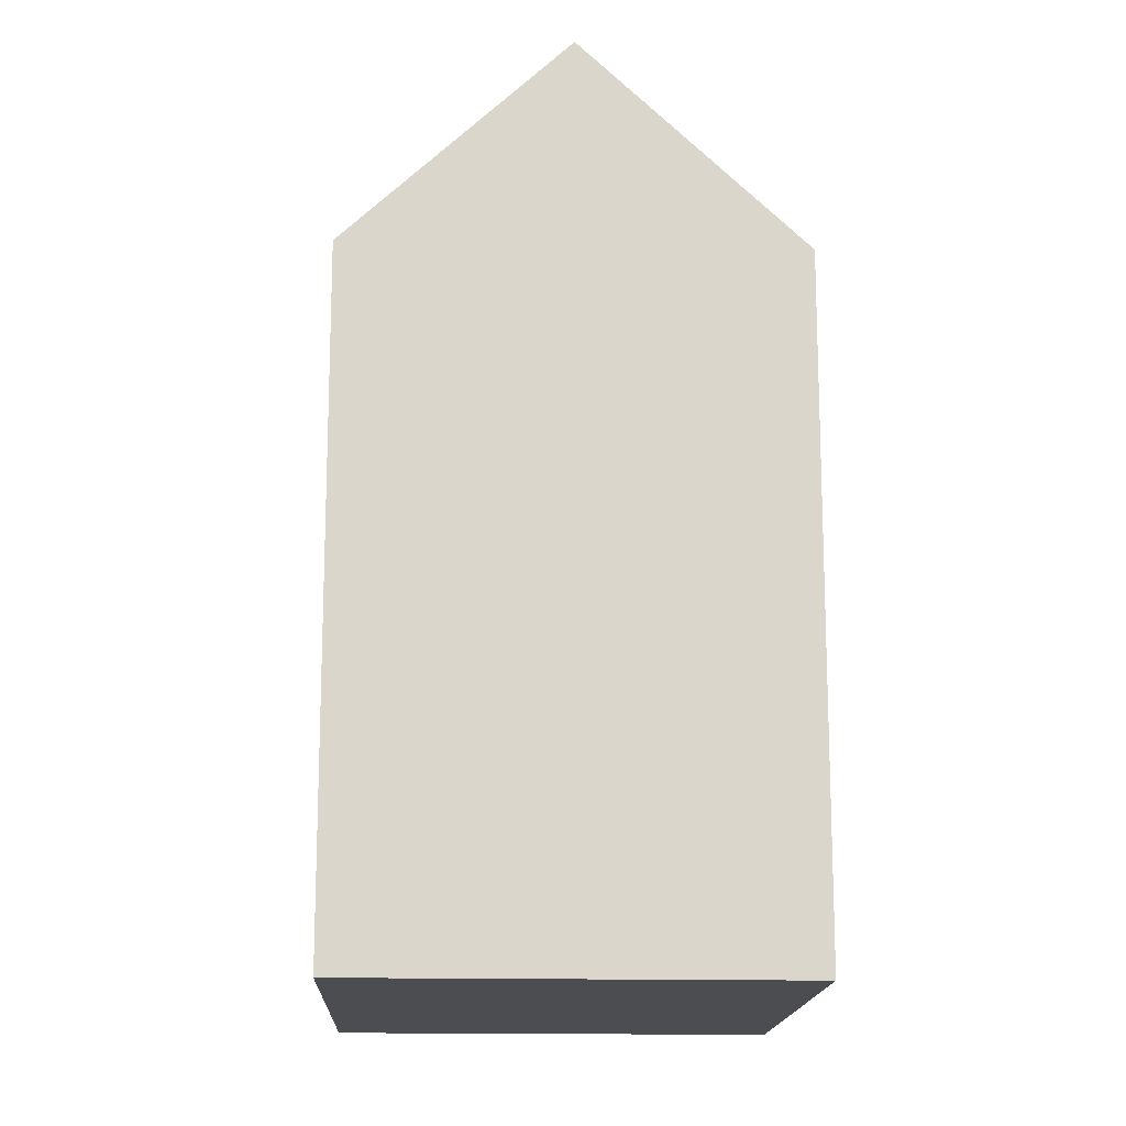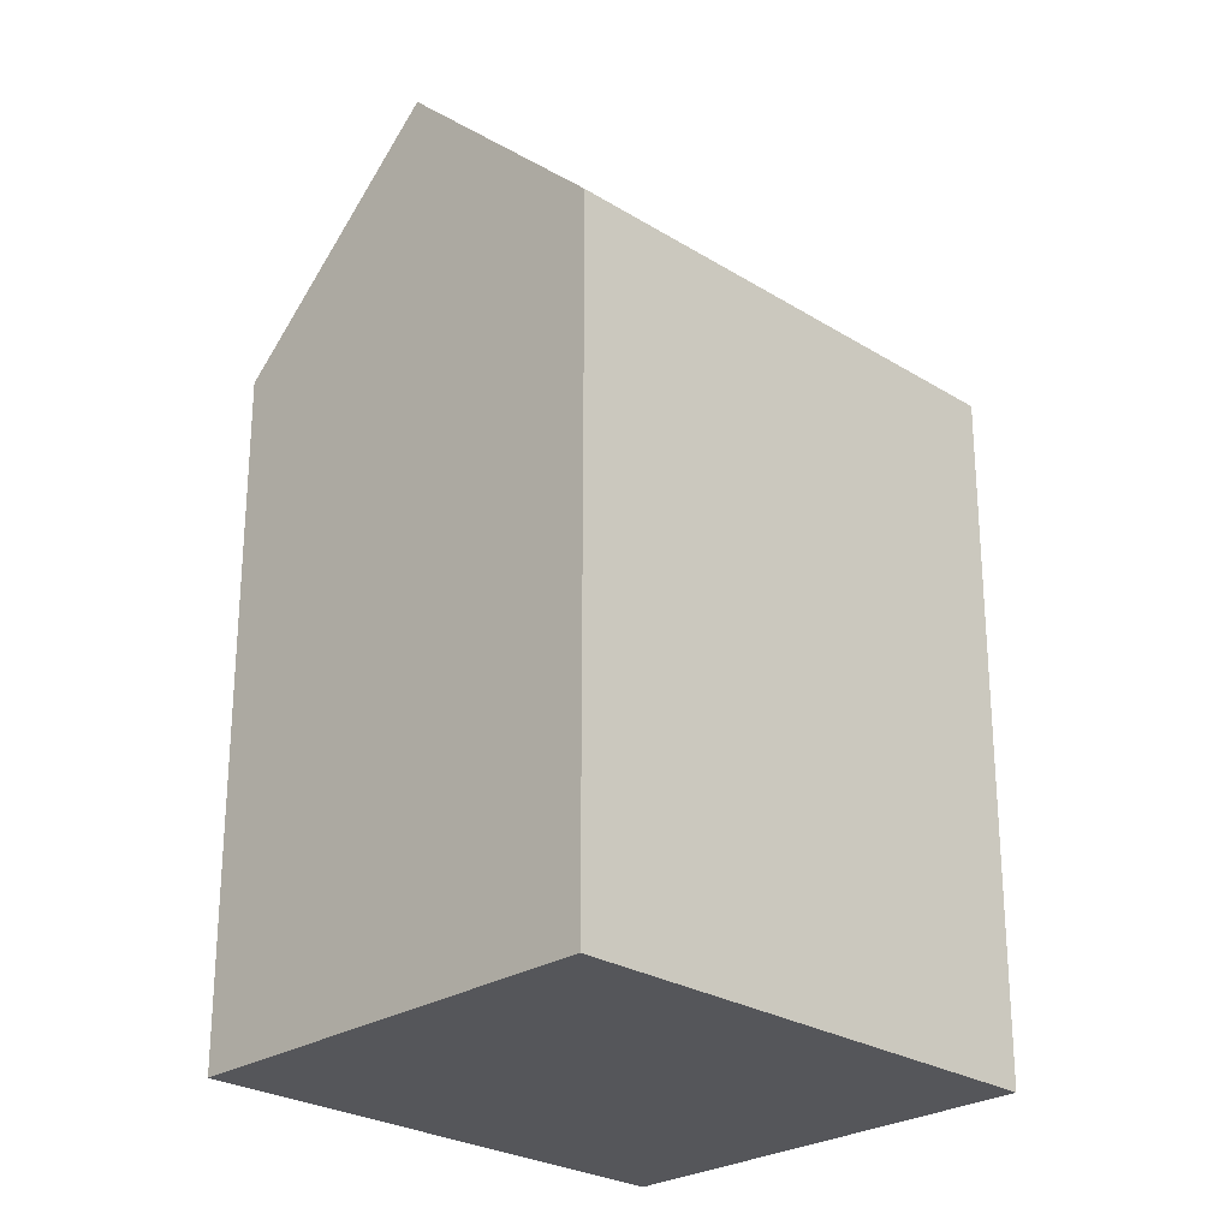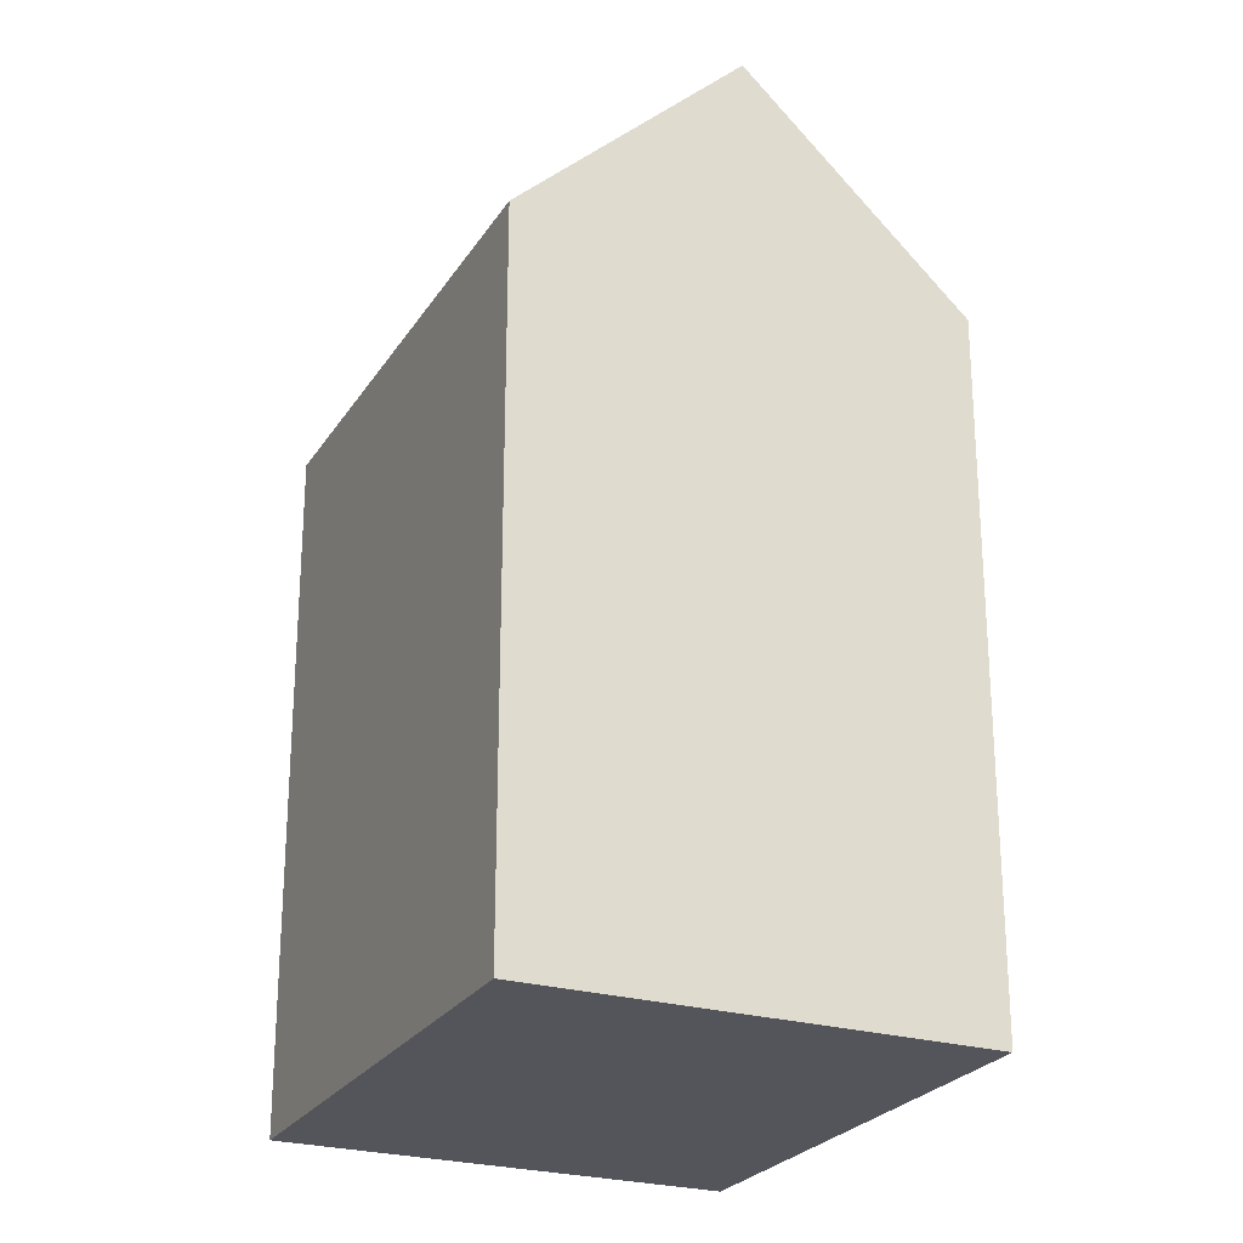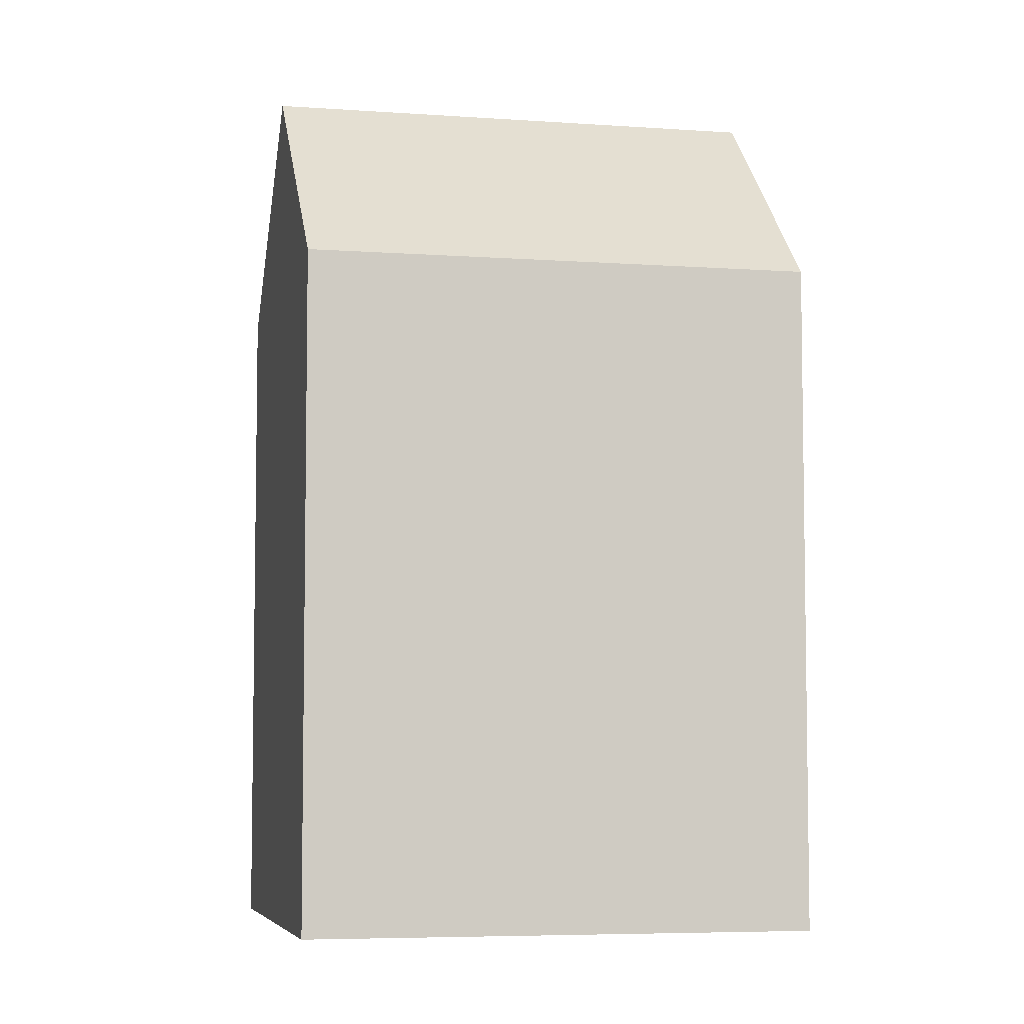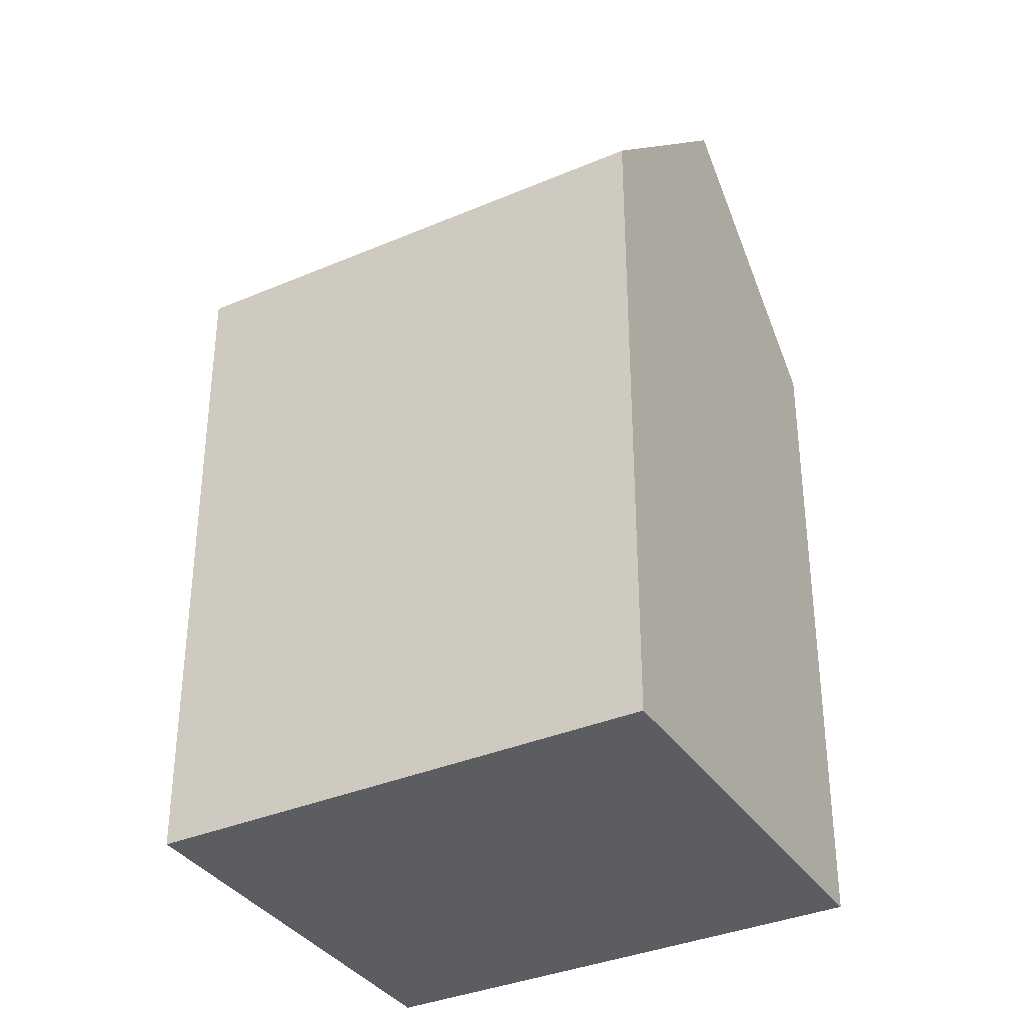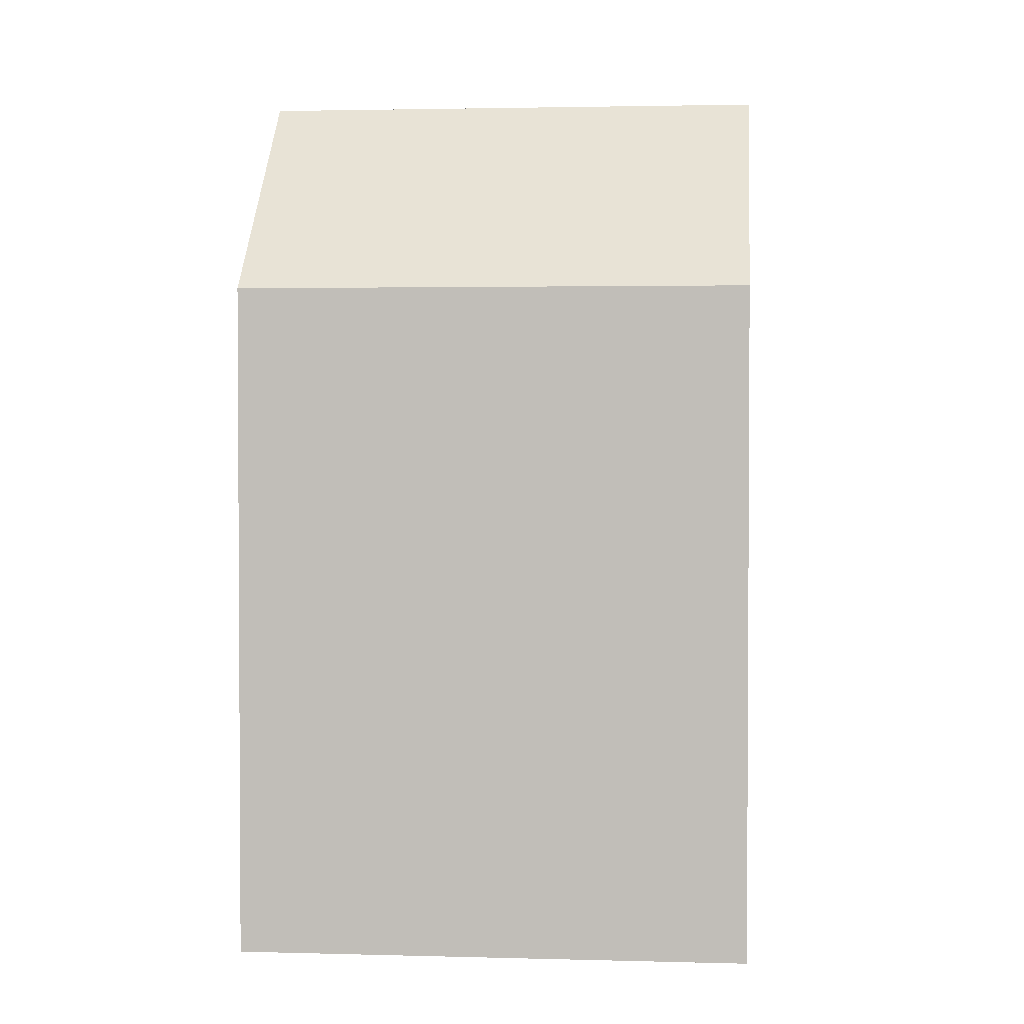
<metadata>
{"format":"obj","ext":"obj","renderer":"f3d","projection":"perspective","resolution":1024,"background":"white","views":[{"elev":-15.7,"azim":-46.5,"up":"+Y"},{"elev":-26.1,"azim":1.5,"up":"+Y"},{"elev":-25.0,"azim":-69.0,"up":"+Y"},{"elev":-5.9,"azim":-146.3,"up":"+Y"},{"elev":-35.4,"azim":75.5,"up":"+Y"},{"elev":2.3,"azim":51.8,"up":"+Y"}]}
</metadata>
<code>
v  4.308 -2.518e-16 4.112
v  18.14 9.951e-17 -1.625
v  8.615 -5.036e-16 8.224
v  0 0 0
v  13.83 3.513e-16 -5.737
v  9.522 6.031e-16 -9.849
v  8.616 17.99 8.224
v  0.0003829 17.99 -0.0005703
v  4.308 23.52 4.111
v  9.522 17.99 -9.85
v  18.14 17.99 -1.626
v  13.83 23.52 -5.738
g defaultobject
f 1 2 3
f 2 1 4
f 2 4 5
f 5 4 6
f 7 1 3
f 1 7 4
f 4 7 8
f 8 7 9
f 10 5 6
f 5 10 2
f 2 10 11
f 11 10 12
f 8 6 4
f 6 8 10
f 2 7 3
f 7 2 11
f 10 9 12
f 9 10 8
f 12 7 11
f 7 12 9

</code>
